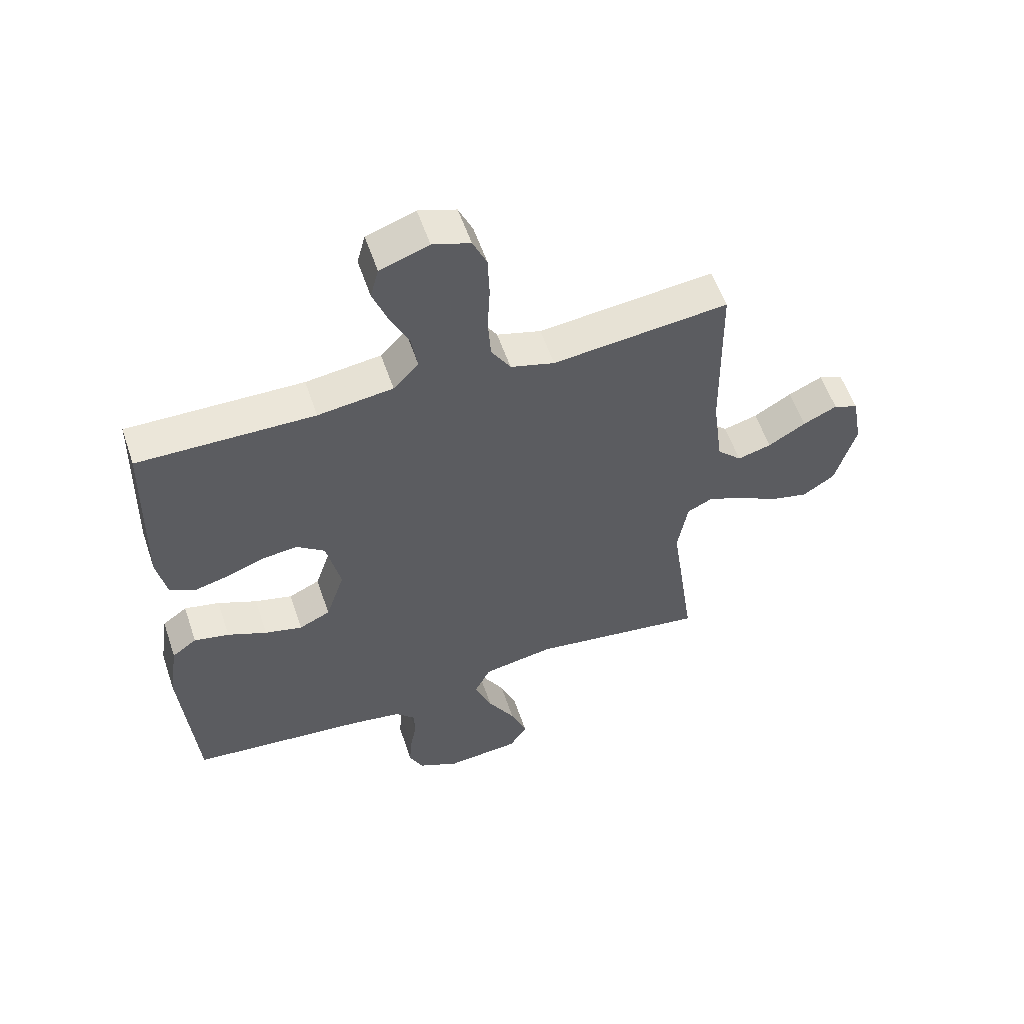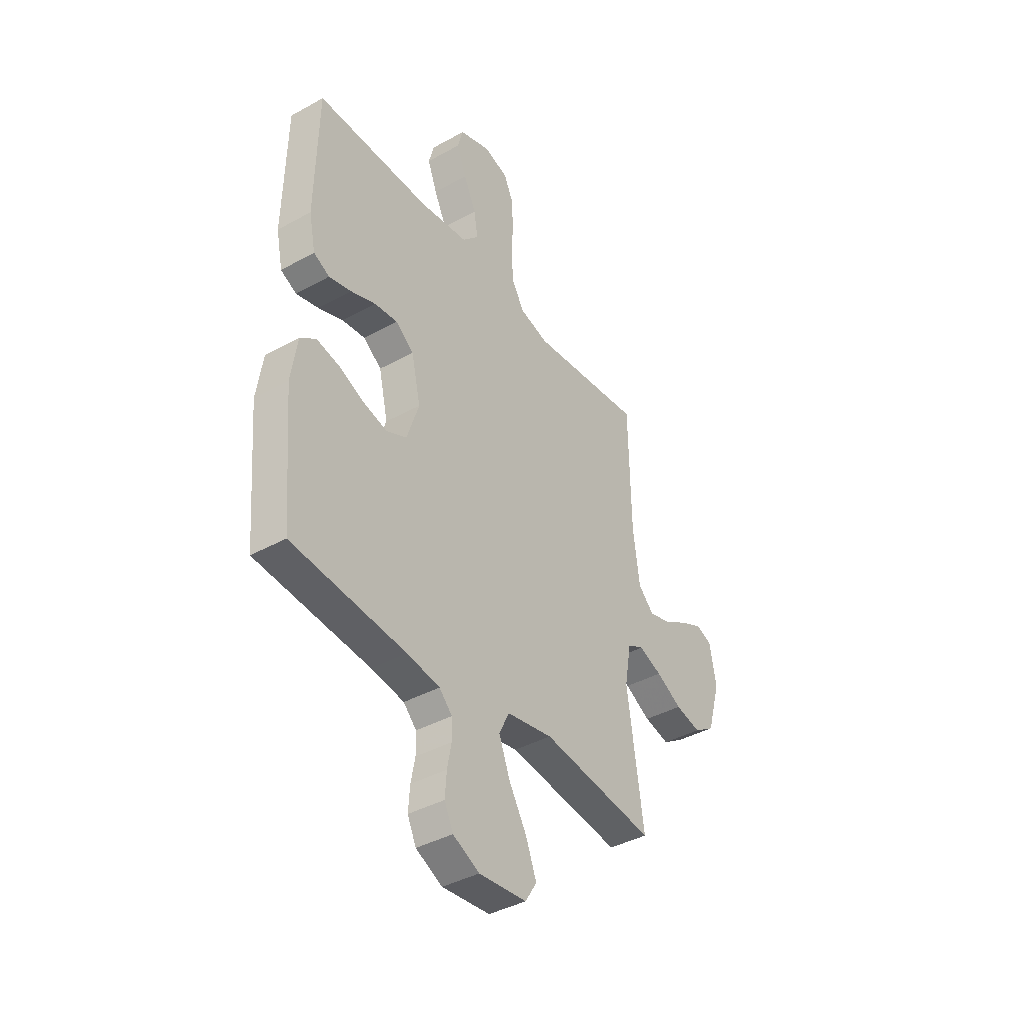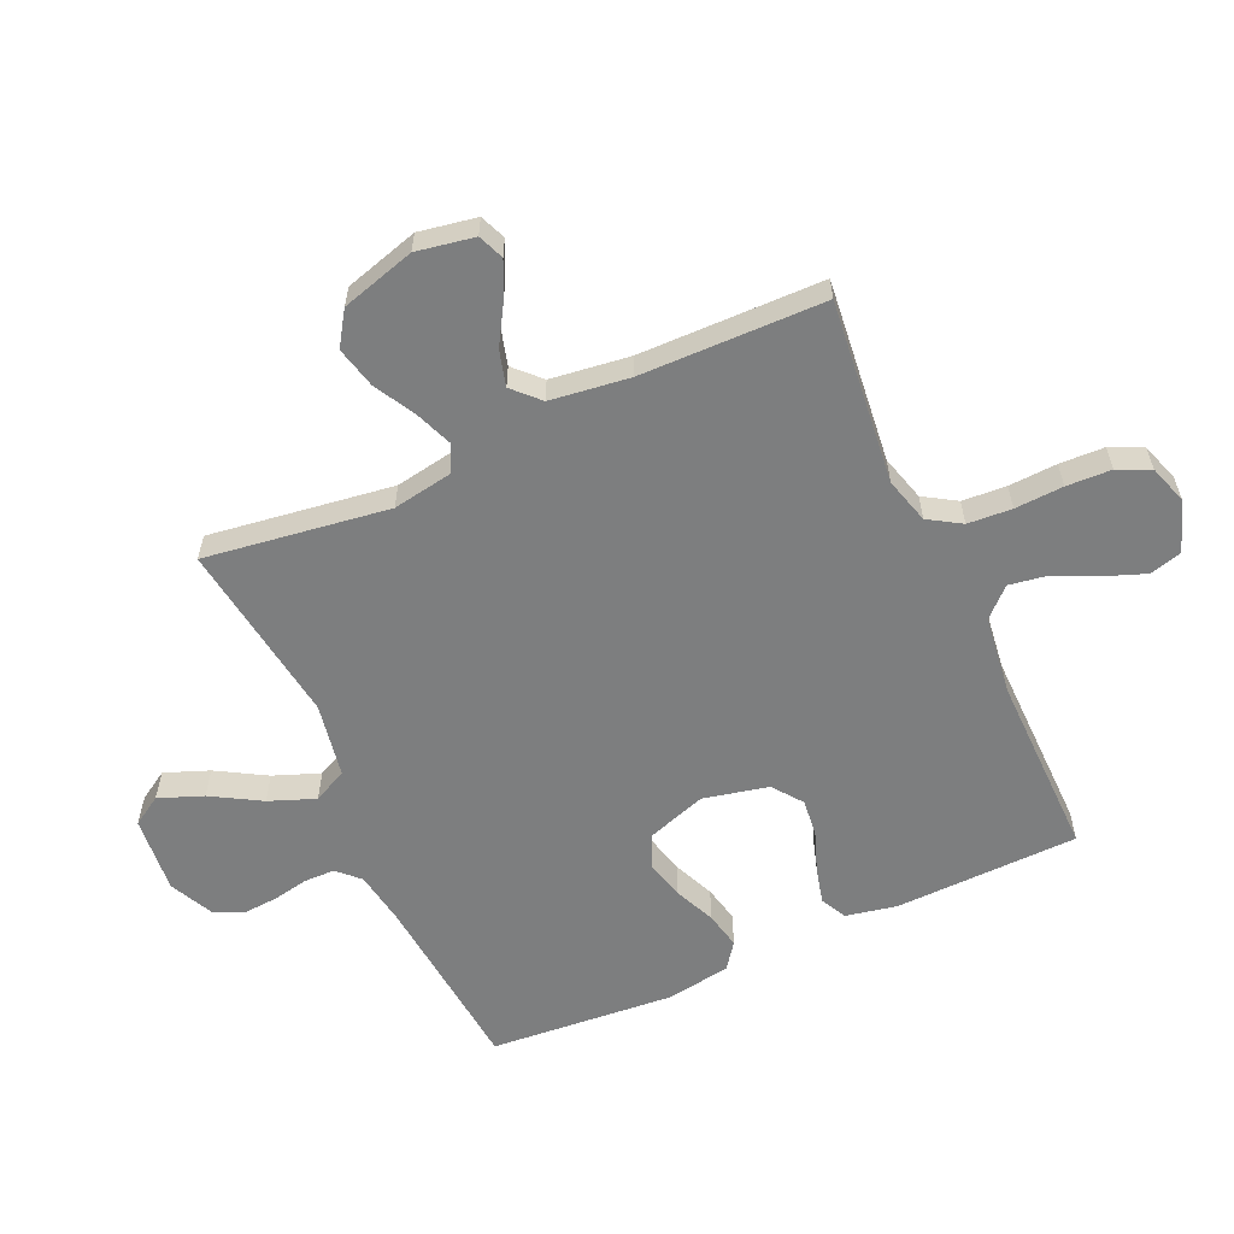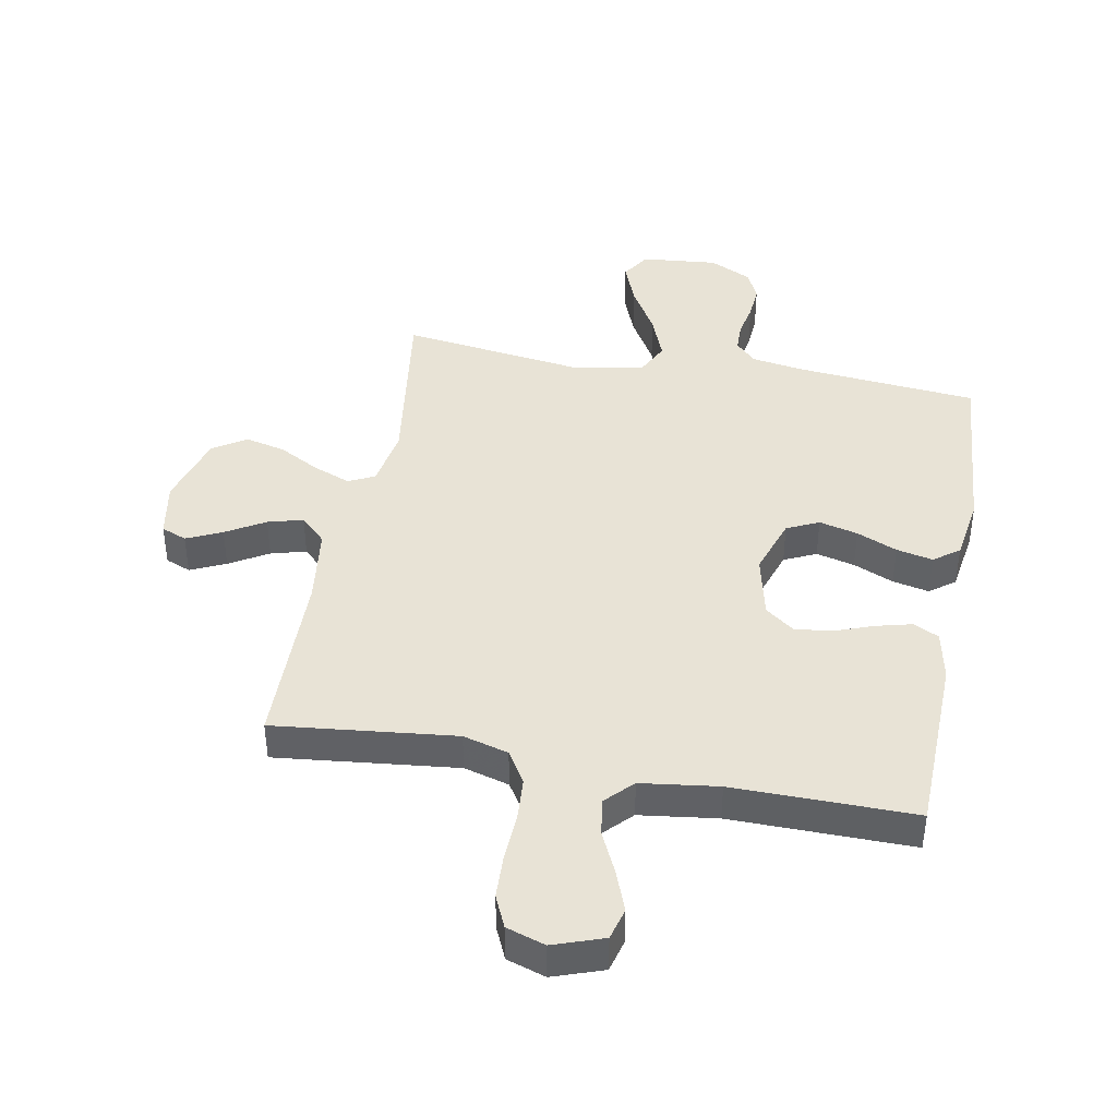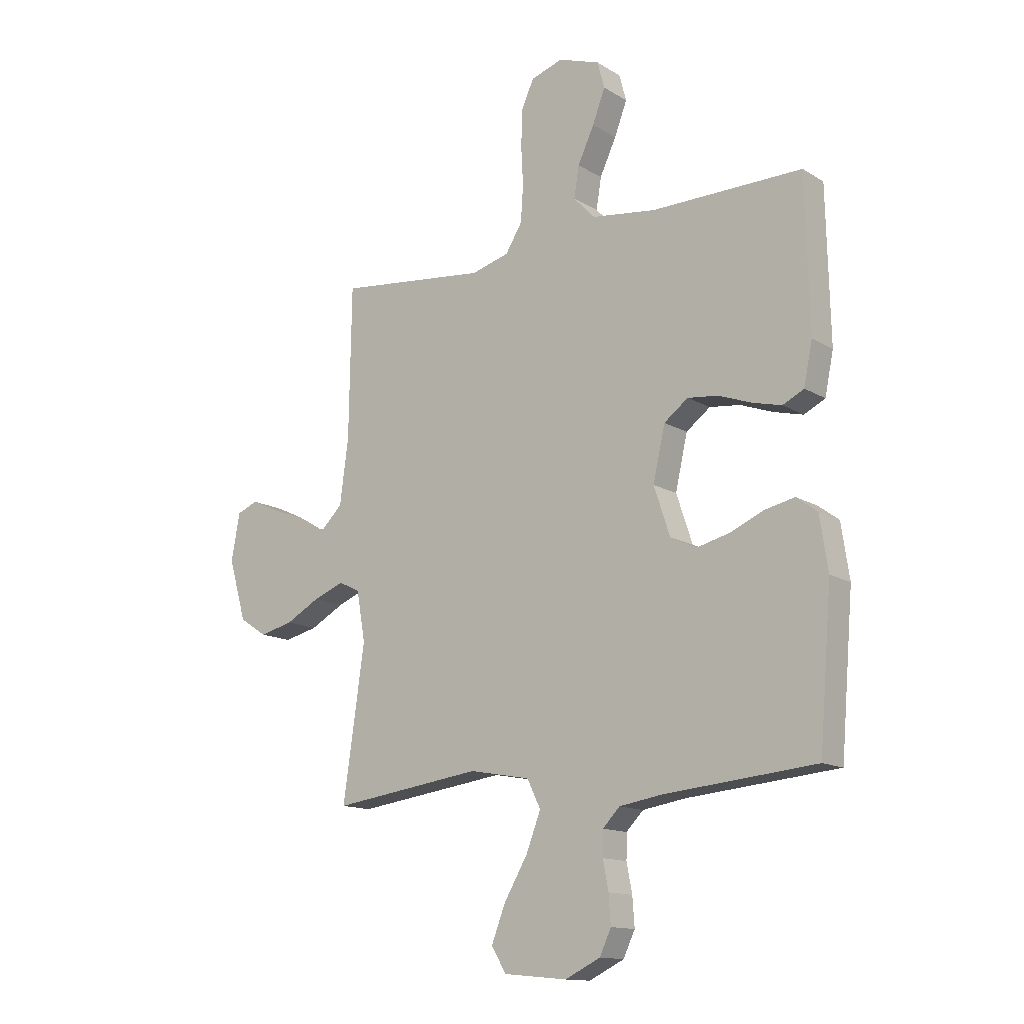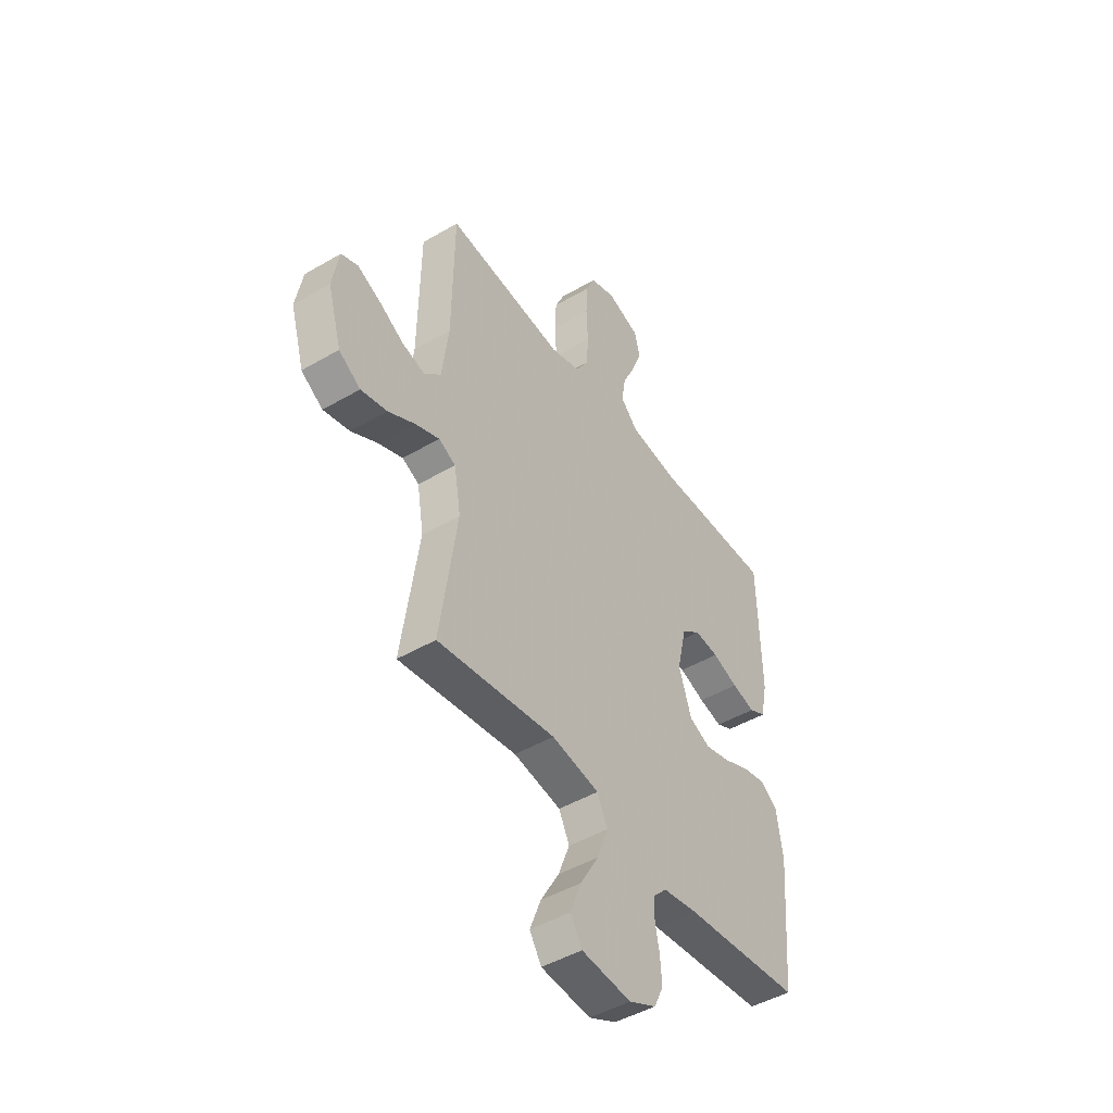
<metadata>
{"format":"obj","ext":"obj","renderer":"f3d","projection":"perspective","resolution":1024,"background":"white","views":[{"elev":56.3,"azim":161.4,"up":"+Z"},{"elev":-39.9,"azim":124.5,"up":"+Z"},{"elev":-59.3,"azim":-65.6,"up":"+Y"},{"elev":41.9,"azim":10.6,"up":"+Y"},{"elev":-13.7,"azim":37.2,"up":"+Z"},{"elev":-46.4,"azim":-56.3,"up":"+Z"}]}
</metadata>
<code>
v 0.5 0.07 0.5
v 0.507 0.07 0.2
v 0.49 0.07 0.117
v 0.448 0.07 0.096
v 0.389 0.07 0.111
v 0.324 0.07 0.135
v 0.263 0.07 0.142
v 0.215 0.07 0.106
v 0.191 0.07 0
v 0.223 0.07 -0.096
v 0.276 0.07 -0.121
v 0.34 0.07 -0.105
v 0.407 0.07 -0.076
v 0.467 0.07 -0.063
v 0.509 0.07 -0.094
v 0.525 0.07 -0.2
v 0.5 0.07 -0.5
v 0.2 0.07 -0.528
v 0.113 0.07 -0.542
v 0.079 0.07 -0.577
v 0.078 0.07 -0.626
v 0.089 0.07 -0.683
v 0.093 0.07 -0.74
v 0.07 0.07 -0.789
v 0 0.07 -0.823
v -0.126 0.07 -0.811
v -0.156 0.07 -0.763
v -0.128 0.07 -0.691
v -0.081 0.07 -0.611
v -0.052 0.07 -0.536
v -0.079 0.07 -0.481
v -0.2 0.07 -0.459
v -0.5 0.07 -0.5
v -0.457 0.07 -0.2
v -0.474 0.07 -0.101
v -0.517 0.07 -0.08
v -0.578 0.07 -0.104
v -0.646 0.07 -0.141
v -0.713 0.07 -0.157
v -0.768 0.07 -0.121
v -0.803 0.07 0
v -0.786 0.07 0.094
v -0.744 0.07 0.111
v -0.686 0.07 0.084
v -0.622 0.07 0.046
v -0.564 0.07 0.03
v -0.522 0.07 0.071
v -0.505 0.07 0.2
v -0.5 0.07 0.5
v -0.2 0.07 0.467
v -0.125 0.07 0.488
v -0.092 0.07 0.541
v -0.087 0.07 0.613
v -0.091 0.07 0.692
v -0.088 0.07 0.765
v -0.064 0.07 0.818
v 0 0.07 0.839
v 0.083 0.07 0.81
v 0.097 0.07 0.757
v 0.072 0.07 0.691
v 0.039 0.07 0.621
v 0.029 0.07 0.559
v 0.072 0.07 0.514
v 0.2 0.07 0.497
v 0.5 0 0.5
v 0.507 0 0.2
v 0.49 0 0.117
v 0.448 0 0.096
v 0.389 0 0.111
v 0.324 0 0.135
v 0.263 0 0.142
v 0.215 0 0.106
v 0.191 0 0
v 0.223 0 -0.096
v 0.276 0 -0.121
v 0.34 0 -0.105
v 0.407 0 -0.076
v 0.467 0 -0.063
v 0.509 0 -0.094
v 0.525 0 -0.2
v 0.5 0 -0.5
v 0.2 0 -0.528
v 0.113 0 -0.542
v 0.079 0 -0.577
v 0.078 0 -0.626
v 0.089 0 -0.683
v 0.093 0 -0.74
v 0.07 0 -0.789
v 0 0 -0.823
v -0.126 0 -0.811
v -0.156 0 -0.763
v -0.128 0 -0.691
v -0.081 0 -0.611
v -0.052 0 -0.536
v -0.079 0 -0.481
v -0.2 0 -0.459
v -0.5 0 -0.5
v -0.457 0 -0.2
v -0.474 0 -0.101
v -0.517 0 -0.08
v -0.578 0 -0.104
v -0.646 0 -0.141
v -0.713 0 -0.157
v -0.768 0 -0.121
v -0.803 0 0
v -0.786 0 0.094
v -0.744 0 0.111
v -0.686 0 0.084
v -0.622 0 0.046
v -0.564 0 0.03
v -0.522 0 0.071
v -0.505 0 0.2
v -0.5 0 0.5
v -0.2 0 0.467
v -0.125 0 0.488
v -0.092 0 0.541
v -0.087 0 0.613
v -0.091 0 0.692
v -0.088 0 0.765
v -0.064 0 0.818
v 0 0 0.839
v 0.083 0 0.81
v 0.097 0 0.757
v 0.072 0 0.691
v 0.039 0 0.621
v 0.029 0 0.559
v 0.072 0 0.514
v 0.2 0 0.497
f 59 60 61
f 58 59 61
f 57 58 61
f 56 57 61
f 55 56 61
f 54 55 61
f 53 54 61
f 52 53 61 62
f 51 52 62 63
f 48 49 50
f 51 63 64
f 50 51 64
f 48 50 64
f 47 48 64
f 43 44 45
f 42 43 45
f 41 42 45
f 40 41 45
f 39 40 45
f 38 39 45
f 37 38 45
f 36 37 45 46
f 47 64 1
f 46 47 1
f 36 46 1
f 35 36 1
f 27 28 29
f 26 27 29
f 25 26 29
f 24 25 29
f 23 24 29
f 22 23 29
f 21 22 29
f 20 21 29 30
f 19 20 30 31
f 16 17 18
f 15 16 18
f 14 15 18
f 13 14 18
f 12 13 18
f 18 19 31
f 12 18 31
f 11 12 31
f 4 5 6
f 3 4 6
f 2 3 6
f 1 2 6
f 1 6 7
f 1 7 8
f 35 1 8
f 34 35 8
f 10 11 31 32
f 32 33 34
f 10 32 34
f 9 10 34
f 8 9 34
f 125 124 123
f 125 123 122
f 125 122 121
f 125 121 120
f 125 120 119
f 125 119 118
f 125 118 117
f 126 125 117 116
f 127 126 116 115
f 114 113 112
f 128 127 115
f 128 115 114
f 128 114 112
f 128 112 111
f 109 108 107
f 109 107 106
f 109 106 105
f 109 105 104
f 109 104 103
f 109 103 102
f 109 102 101
f 110 109 101 100
f 65 128 111
f 65 111 110
f 65 110 100
f 65 100 99
f 93 92 91
f 93 91 90
f 93 90 89
f 93 89 88
f 93 88 87
f 93 87 86
f 93 86 85
f 94 93 85 84
f 95 94 84 83
f 82 81 80
f 82 80 79
f 82 79 78
f 82 78 77
f 82 77 76
f 95 83 82
f 95 82 76
f 95 76 75
f 70 69 68
f 70 68 67
f 70 67 66
f 70 66 65
f 71 70 65
f 72 71 65
f 72 65 99
f 72 99 98
f 96 95 75 74
f 98 97 96
f 98 96 74
f 98 74 73
f 98 73 72
f 1 65 66 2
f 2 66 67 3
f 3 67 68 4
f 4 68 69 5
f 5 69 70 6
f 6 70 71 7
f 7 71 72 8
f 8 72 73 9
f 9 73 74 10
f 10 74 75 11
f 11 75 76 12
f 12 76 77 13
f 13 77 78 14
f 14 78 79 15
f 15 79 80 16
f 16 80 81 17
f 17 81 82 18
f 18 82 83 19
f 19 83 84 20
f 20 84 85 21
f 21 85 86 22
f 22 86 87 23
f 23 87 88 24
f 24 88 89 25
f 25 89 90 26
f 26 90 91 27
f 27 91 92 28
f 28 92 93 29
f 29 93 94 30
f 30 94 95 31
f 31 95 96 32
f 32 96 97 33
f 33 97 98 34
f 34 98 99 35
f 35 99 100 36
f 36 100 101 37
f 37 101 102 38
f 38 102 103 39
f 39 103 104 40
f 40 104 105 41
f 41 105 106 42
f 42 106 107 43
f 43 107 108 44
f 44 108 109 45
f 45 109 110 46
f 46 110 111 47
f 47 111 112 48
f 48 112 113 49
f 49 113 114 50
f 50 114 115 51
f 51 115 116 52
f 52 116 117 53
f 53 117 118 54
f 54 118 119 55
f 55 119 120 56
f 56 120 121 57
f 57 121 122 58
f 58 122 123 59
f 59 123 124 60
f 60 124 125 61
f 61 125 126 62
f 62 126 127 63
f 63 127 128 64
f 64 128 65 1

</code>
